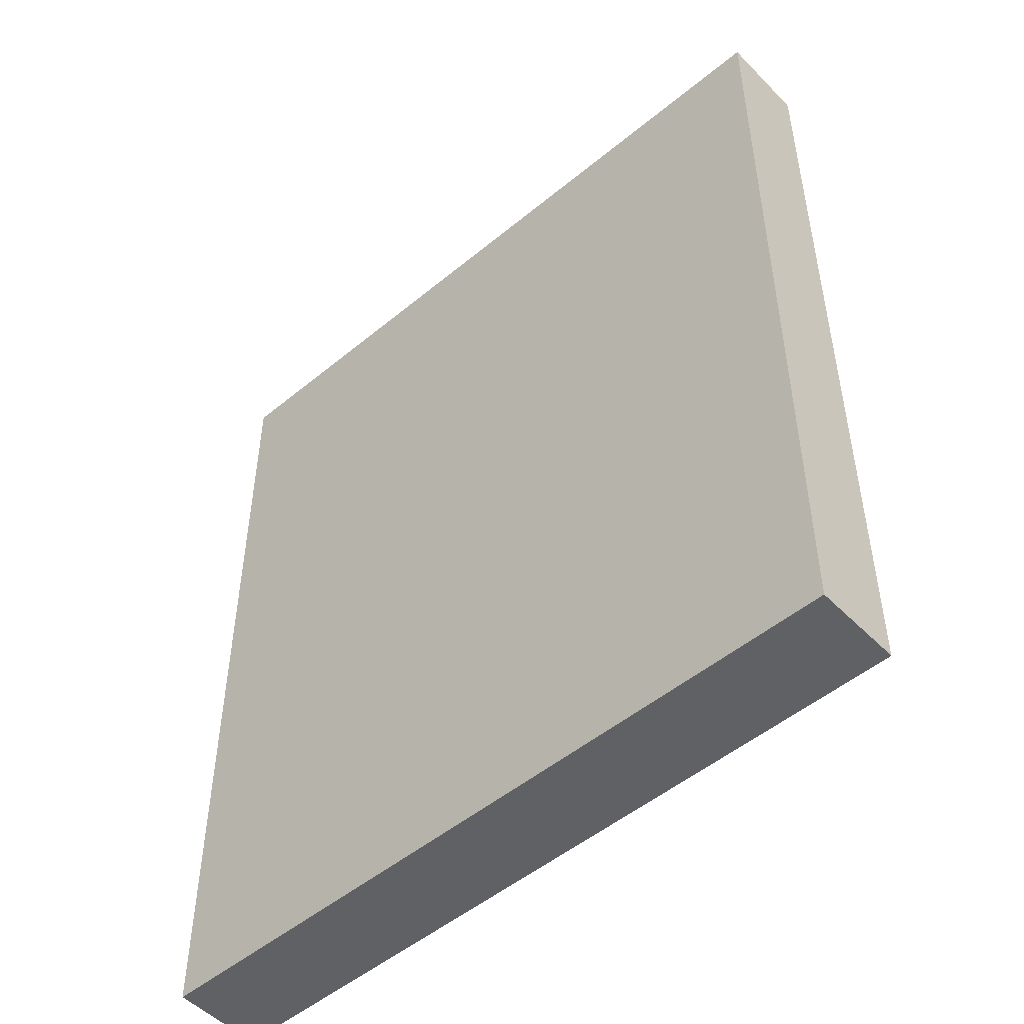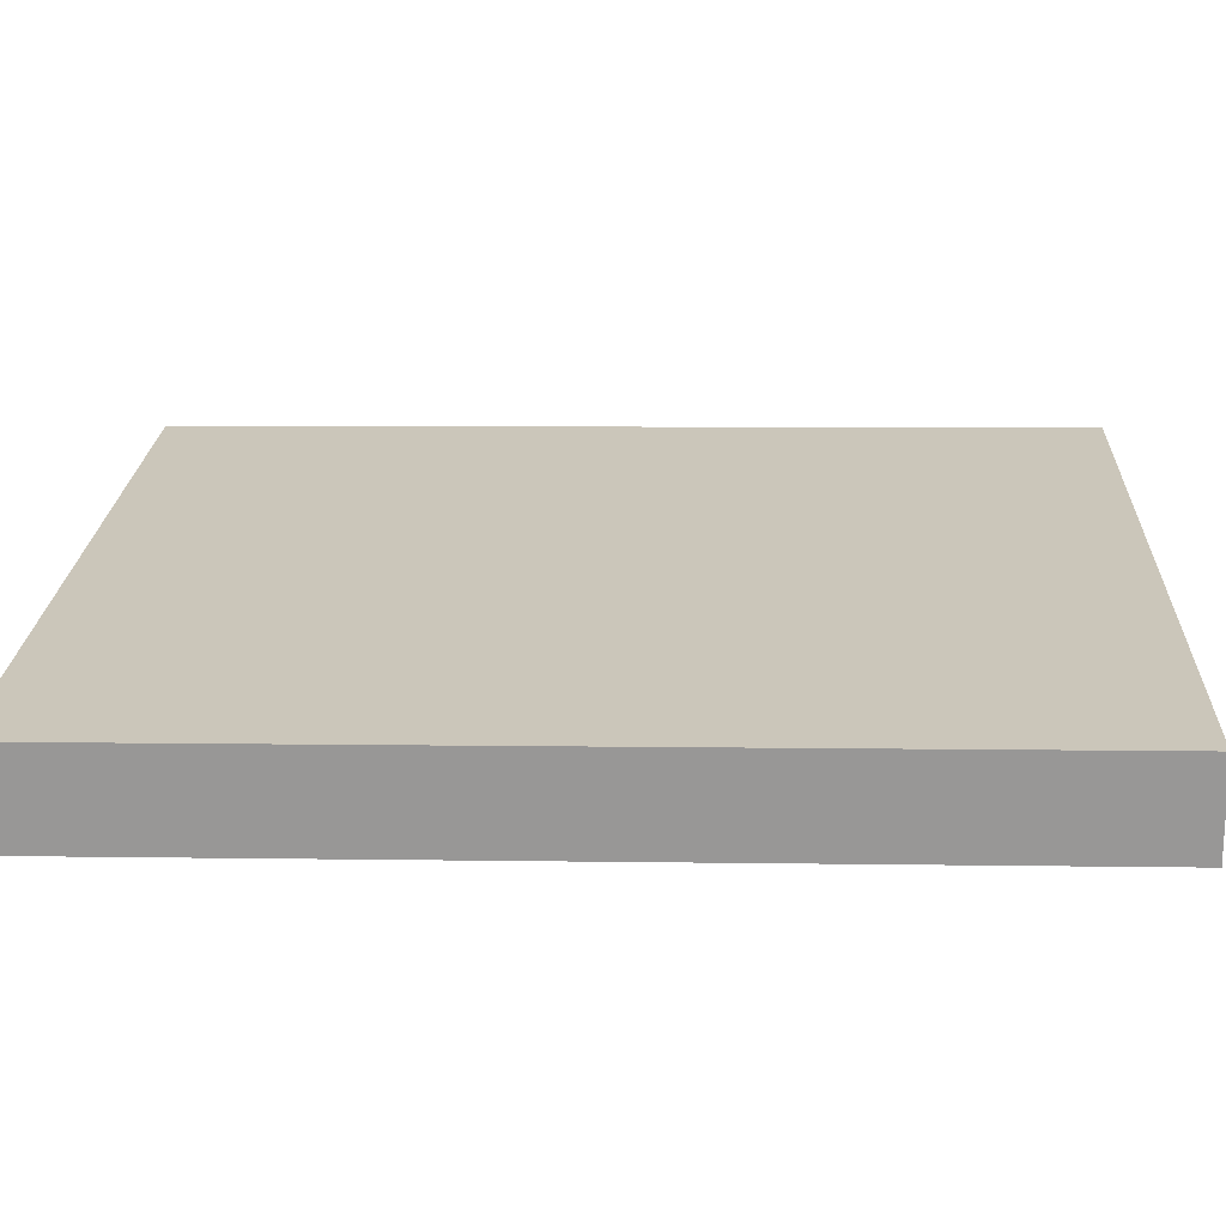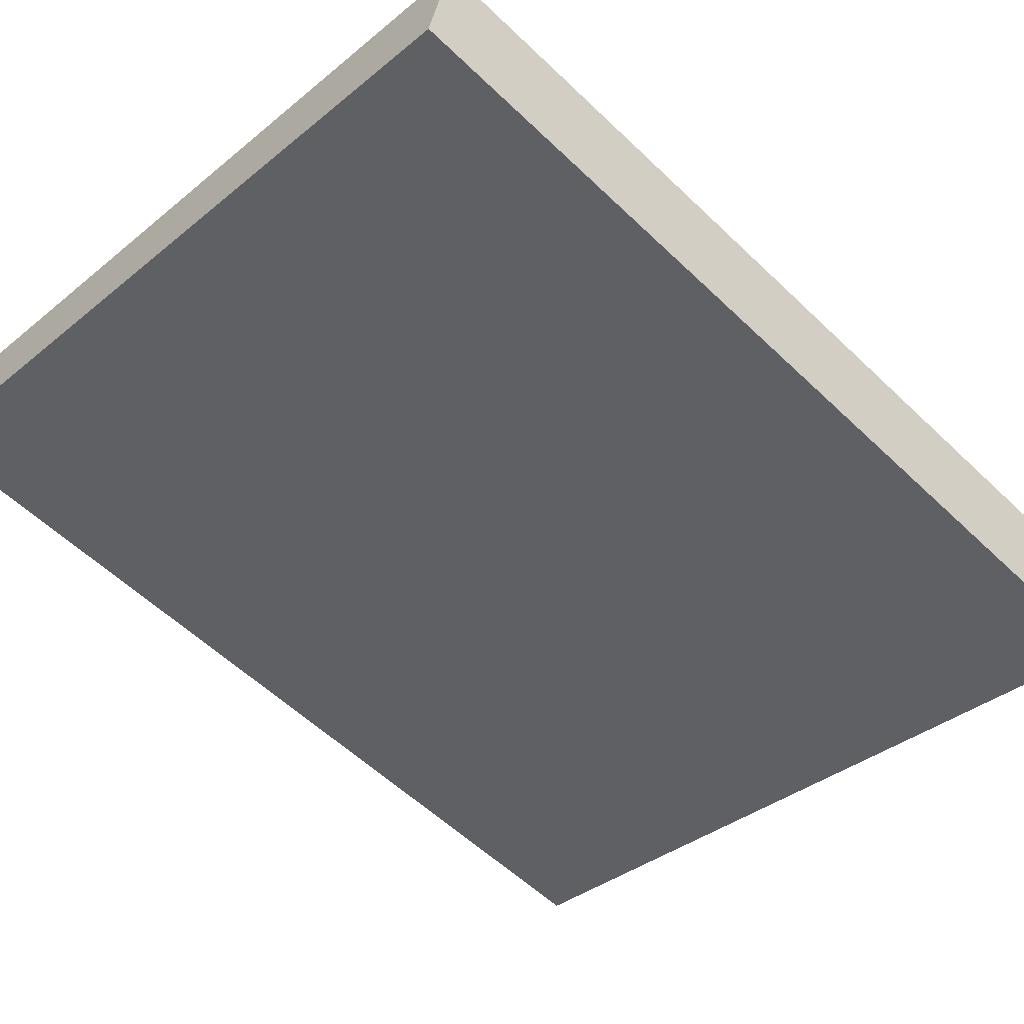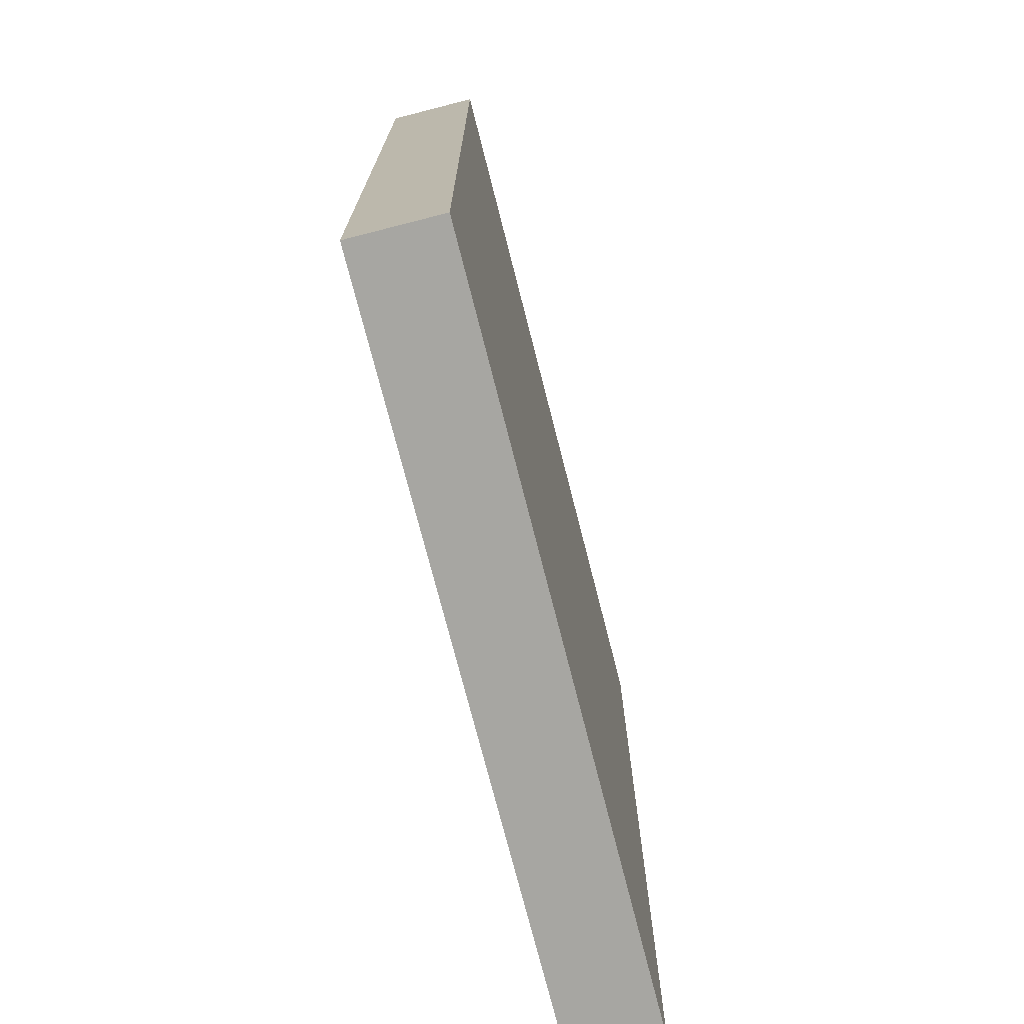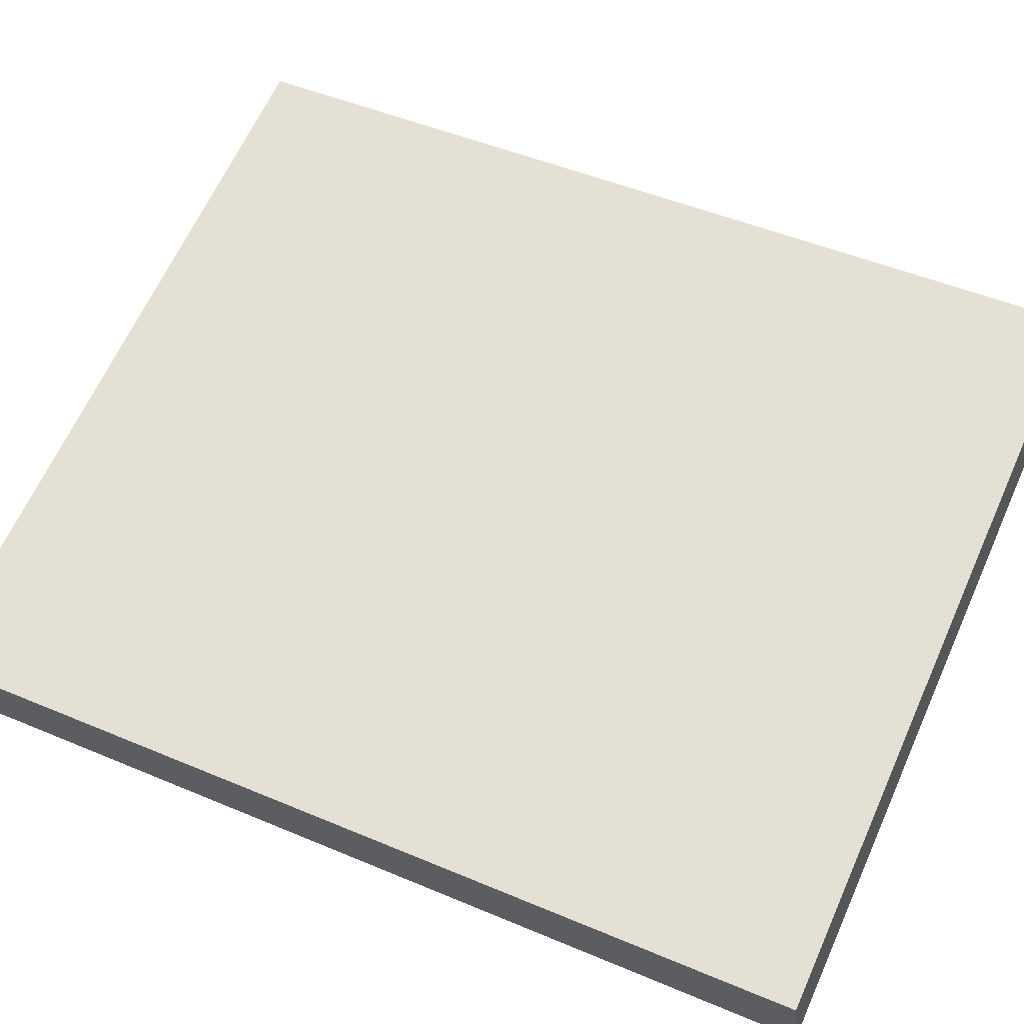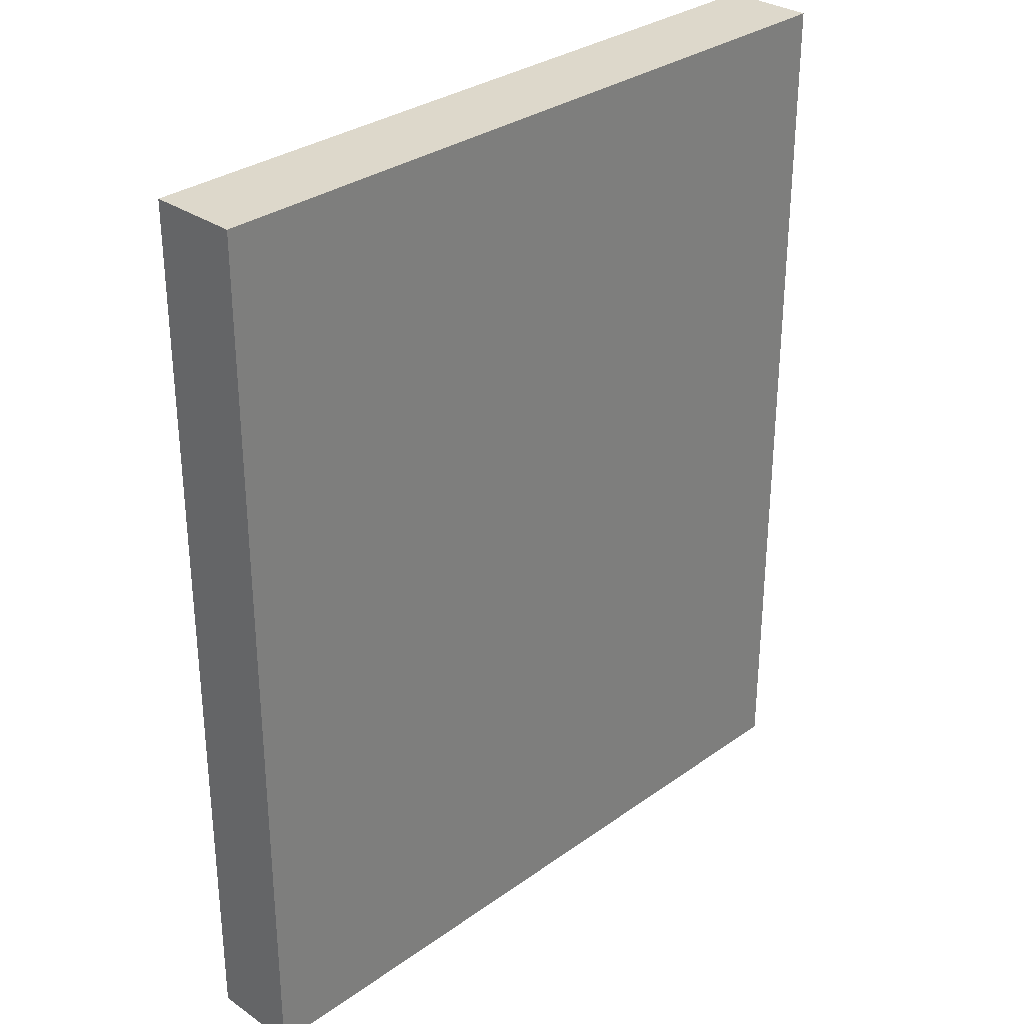
<metadata>
{"format":"obj","ext":"obj","renderer":"f3d","projection":"perspective","resolution":1024,"background":"white","views":[{"elev":-50.4,"azim":-152.5,"up":"+Y"},{"elev":6.5,"azim":-87.3,"up":"+Z"},{"elev":-56.4,"azim":-135.0,"up":"+Z"},{"elev":-74.0,"azim":-90.4,"up":"+Y"},{"elev":48.6,"azim":-64.8,"up":"+Z"},{"elev":31.1,"azim":-60.2,"up":"+Y"}]}
</metadata>
<code>
v  8.293 9.917 1.147
v  0 9.917 6.072e-16
v  8.048 9.917 2.113
v  0.254 9.917 -0.964
v  8.048 -1.294e-16 2.113
v  8.293 -7.023e-17 1.147
v  0.254 5.903e-17 -0.964
v  0 0 0
g defaultobject
f 1 2 3
f 2 1 4
f 5 1 3
f 1 5 6
f 6 4 1
f 4 6 7
f 7 2 4
f 2 7 8
f 8 3 2
f 3 8 5
f 8 6 5
f 6 8 7

</code>
